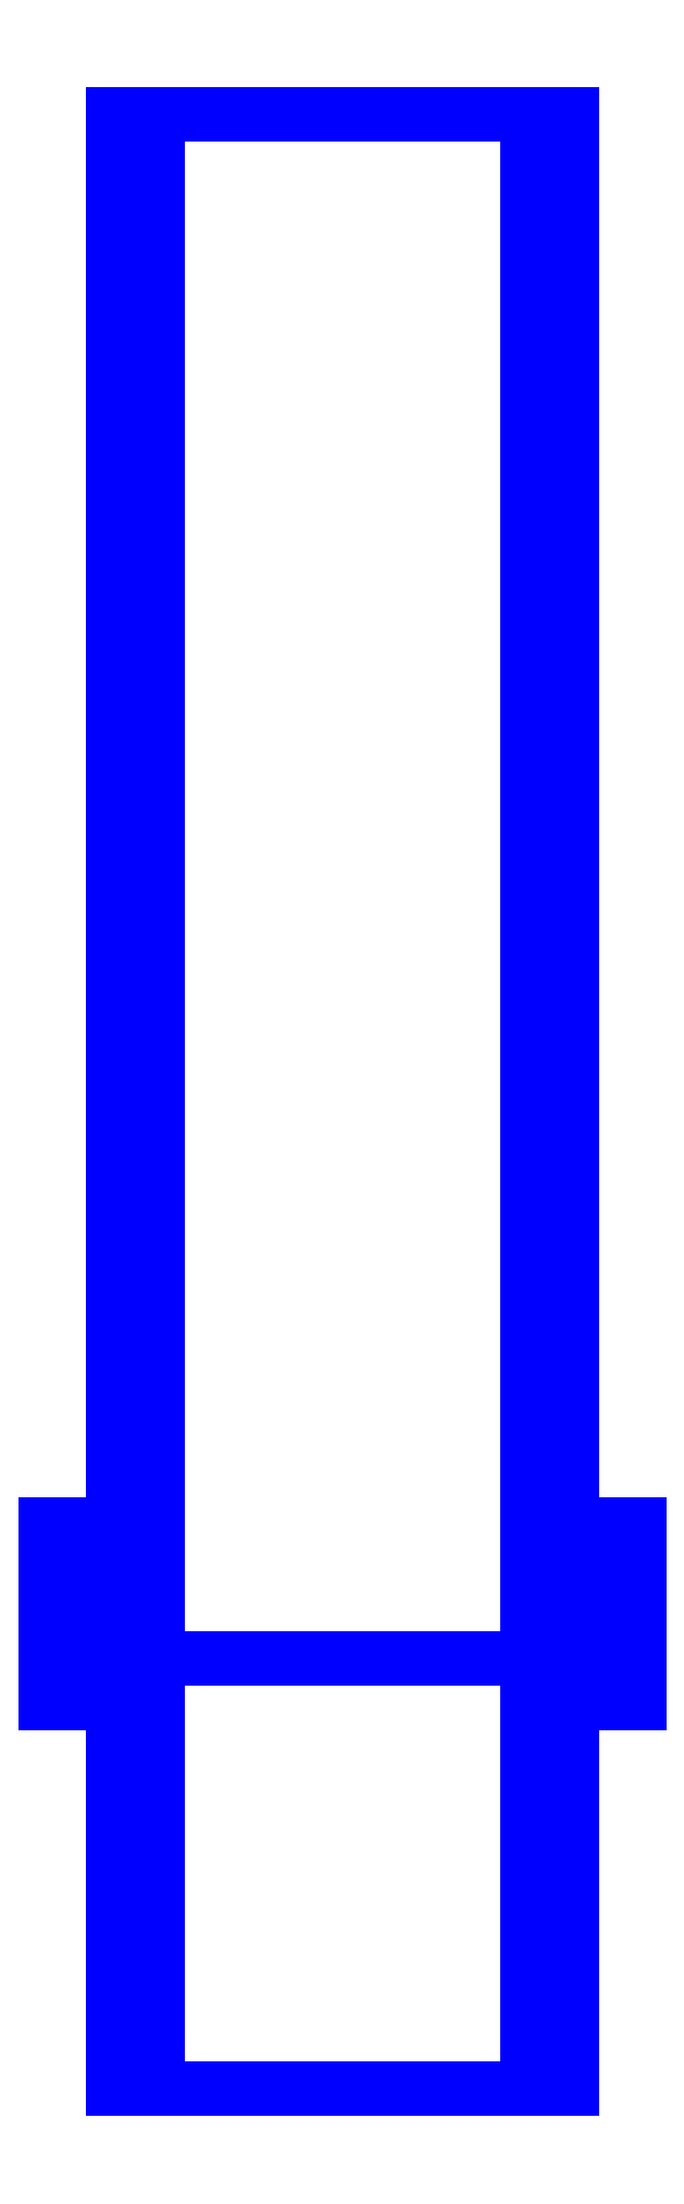
<metadata>
{"format":"dxf","ext":"dxf","renderer":"ezdxf+matplotlib","layout":"modelspace","background":"white","min_lineweight":24,"dpi":150}
</metadata>
<code>
0
SECTION
2
ENTITIES
0
3DFACE
8
SLEEVE
10
-0.25
20
2.02
30
-0.5
11
-0.25
21
-0.06
31
-0.5
12
-0.31
22
-0.06
32
-0.44
13
-0.31
23
2.02
33
-0.44
0
3DFACE
8
SLEEVE
10
0.31
20
2.02
30
-0.44
11
0.25
21
2.02
31
-0.5
12
-0.25
22
2.02
32
-0.5
13
-0.31
23
2.02
33
-0.44
0
3DFACE
8
SLEEVE
10
0.31
20
-0.06
30
-0.44
11
0.25
21
-0.06
31
-0.5
12
0.25
22
2.02
32
-0.5
13
0.31
23
2.02
33
-0.44
0
3DFACE
8
SLEEVE
10
-0.31
20
-0.06
30
-0.44
11
-0.25
21
-0.06
31
-0.5
12
0.25
22
-0.06
32
-0.5
13
0.31
23
-0.06
33
-0.44
0
3DFACE
8
SLEEVE
10
0.25
20
2.02
30
-0.5
11
0.25
21
-0.06
31
-0.5
12
-0.25
22
-0.06
32
-0.5
13
-0.25
23
2.02
33
-0.5
0
3DFACE
8
SLEEVE
10
-0.31
20
2.02
30
-0.44
11
-0.31
21
-0.06
31
-0.44
12
-0.31
22
-0.06
32
-0.13
13
-0.31
23
2.02
33
-0.13
0
3DFACE
8
SLEEVE
10
0.31
20
-0.06
30
-0.13
11
0.31
21
-0.06
31
-0.44
12
0.31
22
2.02
32
-0.44
13
0.31
23
2.02
33
-0.13
0
3DFACE
8
SLEEVE
10
-0.31
20
-0.06
30
-0.13
11
-0.31
21
-0.06
31
-0.44
12
0.31
22
-0.06
32
-0.44
13
0.31
23
-0.06
33
-0.13
0
3DFACE
8
SLEEVE
10
0.31
20
2.02
30
-0.13
11
0.31
21
2.02
31
-0.44
12
-0.31
22
2.02
32
-0.44
13
-0.31
23
2.02
33
-0.13
0
3DFACE
8
SLEEVE
10
-0.31
20
2.02
30
-0.13
11
-0.31
21
-0.06
31
-0.13
12
0.31
22
-0.06
32
-0.13
13
0.31
23
2.02
33
-0.13
0
3DFACE
8
SLEEVE
10
0.31
20
-0.64
30
-0.13
11
0.31
21
-0.64
31
-0.44
12
0.31
22
-0.06
32
-0.44
13
0.31
23
-0.06
33
-0.13
0
3DFACE
8
SLEEVE
10
-0.31
20
-0.06
30
-0.44
11
-0.31
21
-0.64
31
-0.44
12
-0.31
22
-0.64
32
-0.13
13
-0.31
23
-0.06
33
-0.13
0
3DFACE
8
SLEEVE
10
0.25
20
-0.06
30
-0.5
11
0.25
21
-0.64
31
-0.5
12
-0.25
22
-0.64
32
-0.5
13
-0.25
23
-0.06
33
-0.5
0
3DFACE
8
SLEEVE
10
0.31
20
-0.64
30
-0.44
11
0.25
21
-0.64
31
-0.5
12
0.25
22
-0.06
32
-0.5
13
0.31
23
-0.06
33
-0.44
0
3DFACE
8
SLEEVE
10
-0.25
20
-0.06
30
-0.5
11
-0.25
21
-0.64
31
-0.5
12
-0.31
22
-0.64
32
-0.44
13
-0.31
23
-0.06
33
-0.44
0
3DFACE
8
SLEEVE
10
-0.31
20
-0.64
30
-0.13
11
-0.31
21
-0.64
31
-0.44
12
-0.31
22
-0.06
32
-0.44
13
-0.31
23
-0.06
33
-0.13
0
3DFACE
8
SLEEVE
10
0.31
20
-0.06
30
-0.44
11
0.31
21
-0.64
31
-0.44
12
0.31
22
-0.64
32
-0.13
13
0.31
23
-0.06
33
-0.13
0
3DFACE
8
SLEEVE
10
-0.31
20
-0.64
30
-0.44
11
-0.25
21
-0.64
31
-0.5
12
-0.25
22
-0.06
32
-0.5
13
-0.31
23
-0.06
33
-0.44
0
3DFACE
8
SLEEVE
10
0.25
20
-0.06
30
-0.5
11
0.25
21
-0.64
31
-0.5
12
0.31
22
-0.64
32
-0.44
13
0.31
23
-0.06
33
-0.44
0
3DFACE
8
SLEEVE
10
-0.25
20
-0.06
30
-0.5
11
-0.25
21
-0.64
31
-0.5
12
0.25
22
-0.64
32
-0.5
13
0.25
23
-0.06
33
-0.5
0
3DFACE
8
SLEEVE
10
0.4
20
-0.12
30
4e-16
11
0.4
21
-0.06
31
0.1039
12
0.38
22
-0.06
32
0.1039
13
0.38
23
-0.12
33
4e-16
0
3DFACE
8
SLEEVE
10
0.4
20
-0.06
30
0.1039
11
0.4
21
0.06
31
0.1039
12
0.38
22
0.06
32
0.1039
13
0.38
23
-0.06
33
0.1039
0
3DFACE
8
SLEEVE
10
0.4
20
0.06
30
0.1039
11
0.4
21
0.12
31
4e-16
12
0.38
22
0.12
32
4e-16
13
0.38
23
0.06
33
0.1039
0
3DFACE
8
SLEEVE
10
0.4
20
0.12
30
4e-16
11
0.4
21
0.06
31
-0.1039
12
0.38
22
0.06
32
-0.1039
13
0.38
23
0.12
33
4e-16
0
3DFACE
8
SLEEVE
10
0.4
20
0.06
30
-0.1039
11
0.4
21
-0.06
31
-0.1039
12
0.38
22
-0.06
32
-0.1039
13
0.38
23
0.06
33
-0.1039
0
3DFACE
8
SLEEVE
10
0.4
20
-0.06
30
-0.1039
11
0.4
21
-0.12
31
4e-16
12
0.38
22
-0.12
32
4e-16
13
0.38
23
-0.06
33
-0.1039
0
3DFACE
8
SLEEVE
10
-0.38
20
-0.12
30
4e-16
11
-0.38
21
-0.06
31
0.1039
12
-0.4
22
-0.06
32
0.1039
13
-0.4
23
-0.12
33
4e-16
0
3DFACE
8
SLEEVE
10
-0.38
20
-0.06
30
0.1039
11
-0.38
21
0.06
31
0.1039
12
-0.4
22
0.06
32
0.1039
13
-0.4
23
-0.06
33
0.1039
0
3DFACE
8
SLEEVE
10
-0.38
20
0.06
30
0.1039
11
-0.38
21
0.12
31
4e-16
12
-0.4
22
0.12
32
4e-16
13
-0.4
23
0.06
33
0.1039
0
3DFACE
8
SLEEVE
10
-0.38
20
0.12
30
4e-16
11
-0.38
21
0.06
31
-0.1039
12
-0.4
22
0.06
32
-0.1039
13
-0.4
23
0.12
33
4e-16
0
3DFACE
8
SLEEVE
10
-0.38
20
0.06
30
-0.1039
11
-0.38
21
-0.06
31
-0.1039
12
-0.4
22
-0.06
32
-0.1039
13
-0.4
23
0.06
33
-0.1039
0
3DFACE
8
SLEEVE
10
-0.38
20
-0.06
30
-0.1039
11
-0.38
21
-0.12
31
4e-16
12
-0.4
22
-0.12
32
4e-16
13
-0.4
23
-0.06
33
-0.1039
0
3DFACE
8
SLEEVE
10
0.33
20
-0.12
30
4e-16
11
0.33
21
-0.06
31
0.1039
12
0.31
22
-0.06
32
0.1039
13
0.31
23
-0.12
33
4e-16
0
3DFACE
8
SLEEVE
10
0.33
20
-0.06
30
0.1039
11
0.33
21
0.06
31
0.1039
12
0.31
22
0.06
32
0.1039
13
0.31
23
-0.06
33
0.1039
0
3DFACE
8
SLEEVE
10
0.33
20
0.06
30
0.1039
11
0.33
21
0.12
31
4e-16
12
0.31
22
0.12
32
4e-16
13
0.31
23
0.06
33
0.1039
0
3DFACE
8
SLEEVE
10
0.33
20
0.12
30
4e-16
11
0.33
21
0.06
31
-0.1039
12
0.31
22
0.06
32
-0.1039
13
0.31
23
0.12
33
4e-16
0
3DFACE
8
SLEEVE
10
0.33
20
0.06
30
-0.1039
11
0.33
21
-0.06
31
-0.1039
12
0.31
22
-0.06
32
-0.1039
13
0.31
23
0.06
33
-0.1039
0
3DFACE
8
SLEEVE
10
0.33
20
-0.06
30
-0.1039
11
0.33
21
-0.12
31
4e-16
12
0.31
22
-0.12
32
4e-16
13
0.31
23
-0.06
33
-0.1039
0
3DFACE
8
SLEEVE
10
-0.31
20
-0.12
30
4e-16
11
-0.31
21
-0.06
31
0.1039
12
-0.33
22
-0.06
32
0.1039
13
-0.33
23
-0.12
33
4e-16
0
3DFACE
8
SLEEVE
10
-0.31
20
-0.06
30
0.1039
11
-0.31
21
0.06
31
0.1039
12
-0.33
22
0.06
32
0.1039
13
-0.33
23
-0.06
33
0.1039
0
3DFACE
8
SLEEVE
10
-0.31
20
0.06
30
0.1039
11
-0.31
21
0.12
31
4e-16
12
-0.33
22
0.12
32
4e-16
13
-0.33
23
0.06
33
0.1039
0
3DFACE
8
SLEEVE
10
-0.31
20
0.12
30
4e-16
11
-0.31
21
0.06
31
-0.1039
12
-0.33
22
0.06
32
-0.1039
13
-0.33
23
0.12
33
4e-16
0
3DFACE
8
SLEEVE
10
-0.31
20
0.06
30
-0.1039
11
-0.31
21
-0.06
31
-0.1039
12
-0.33
22
-0.06
32
-0.1039
13
-0.33
23
0.06
33
-0.1039
0
3DFACE
8
SLEEVE
10
-0.31
20
-0.06
30
-0.1039
11
-0.31
21
-0.12
31
4e-16
12
-0.33
22
-0.12
32
4e-16
13
-0.33
23
-0.06
33
-0.1039
0
3DFACE
8
SLEEVE
10
-0.4
20
-0.06
30
-0.1039
11
-0.4
21
0.06
31
0.1039
12
-0.4
22
0.12
32
4e-16
13
-0.4
23
0.06
33
-0.1039
0
3DFACE
8
SLEEVE
10
0.4
20
0.06
30
-0.1039
11
0.4
21
0.12
31
4e-16
12
0.4
22
0.06
32
0.1039
13
0.4
23
-0.06
33
-0.1039
0
3DFACE
8
SLEEVE
10
-0.4
20
-0.12
30
4e-16
11
-0.4
21
-0.06
31
0.1039
12
-0.4
22
0.06
32
0.1039
13
-0.4
23
-0.06
33
-0.1039
0
3DFACE
8
SLEEVE
10
0.4
20
-0.06
30
-0.1039
11
0.4
21
0.06
31
0.1039
12
0.4
22
-0.06
32
0.1039
13
0.4
23
-0.12
33
4e-16
0
ENDSEC
0
EOF

</code>
